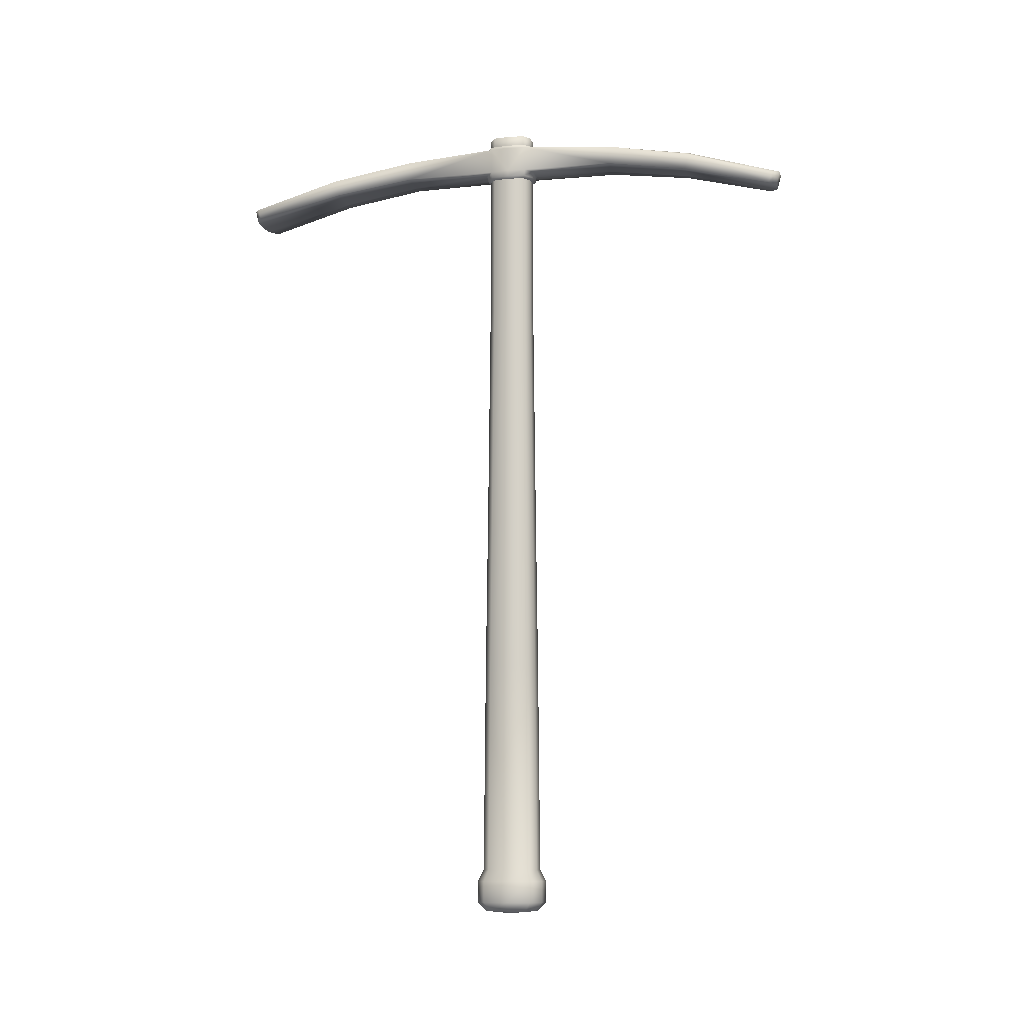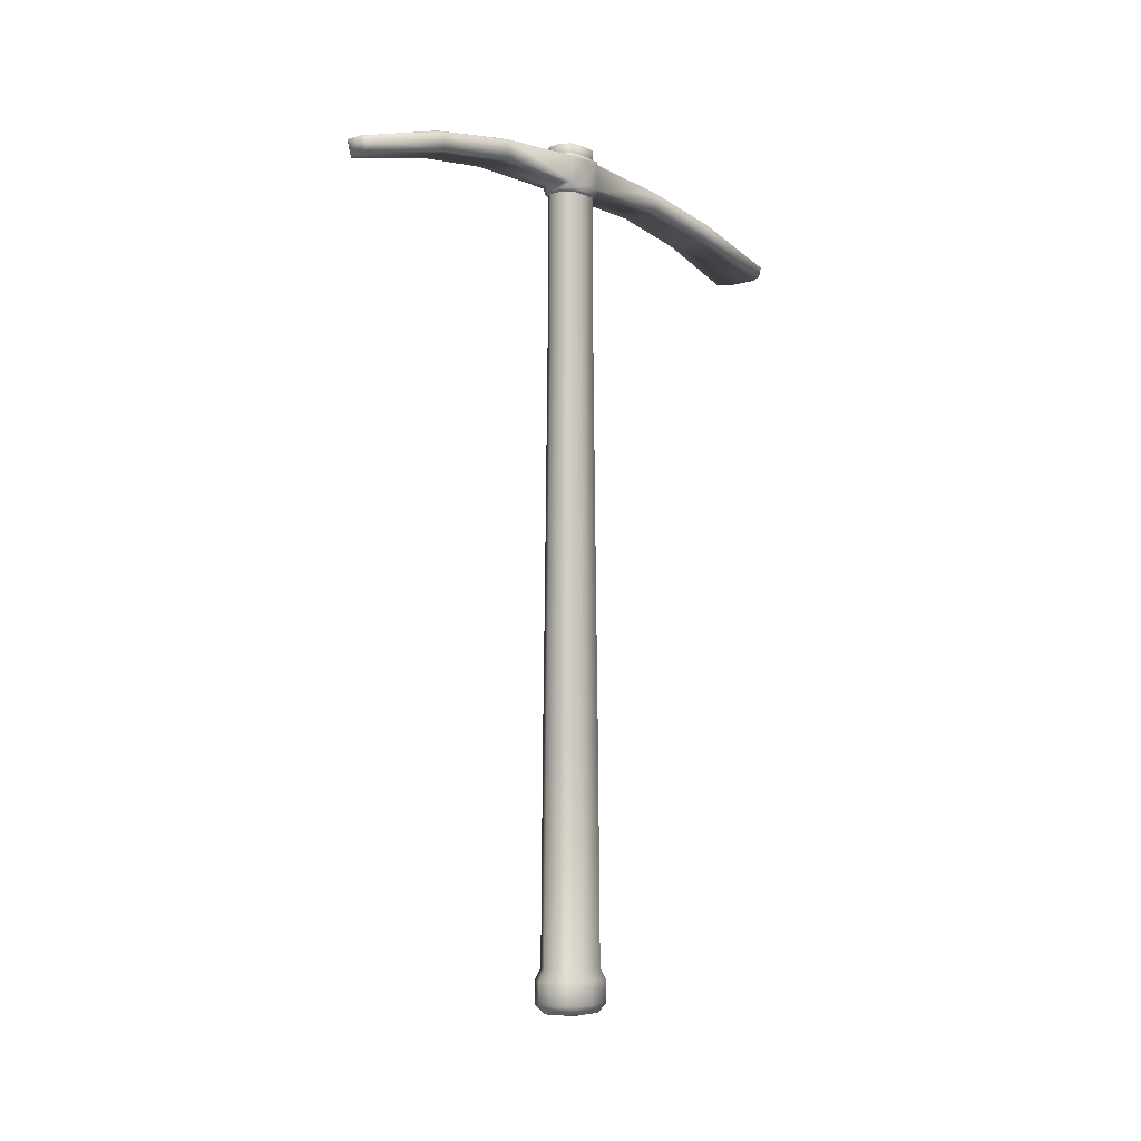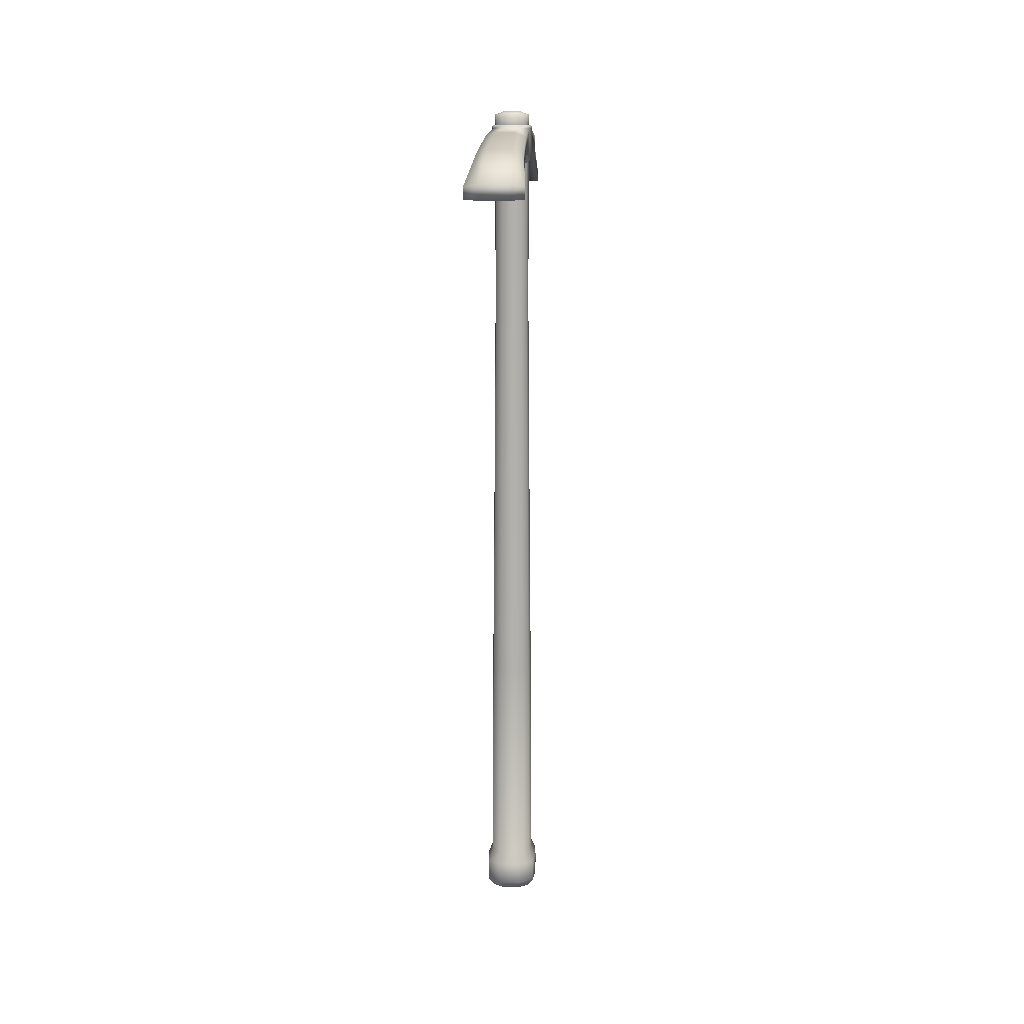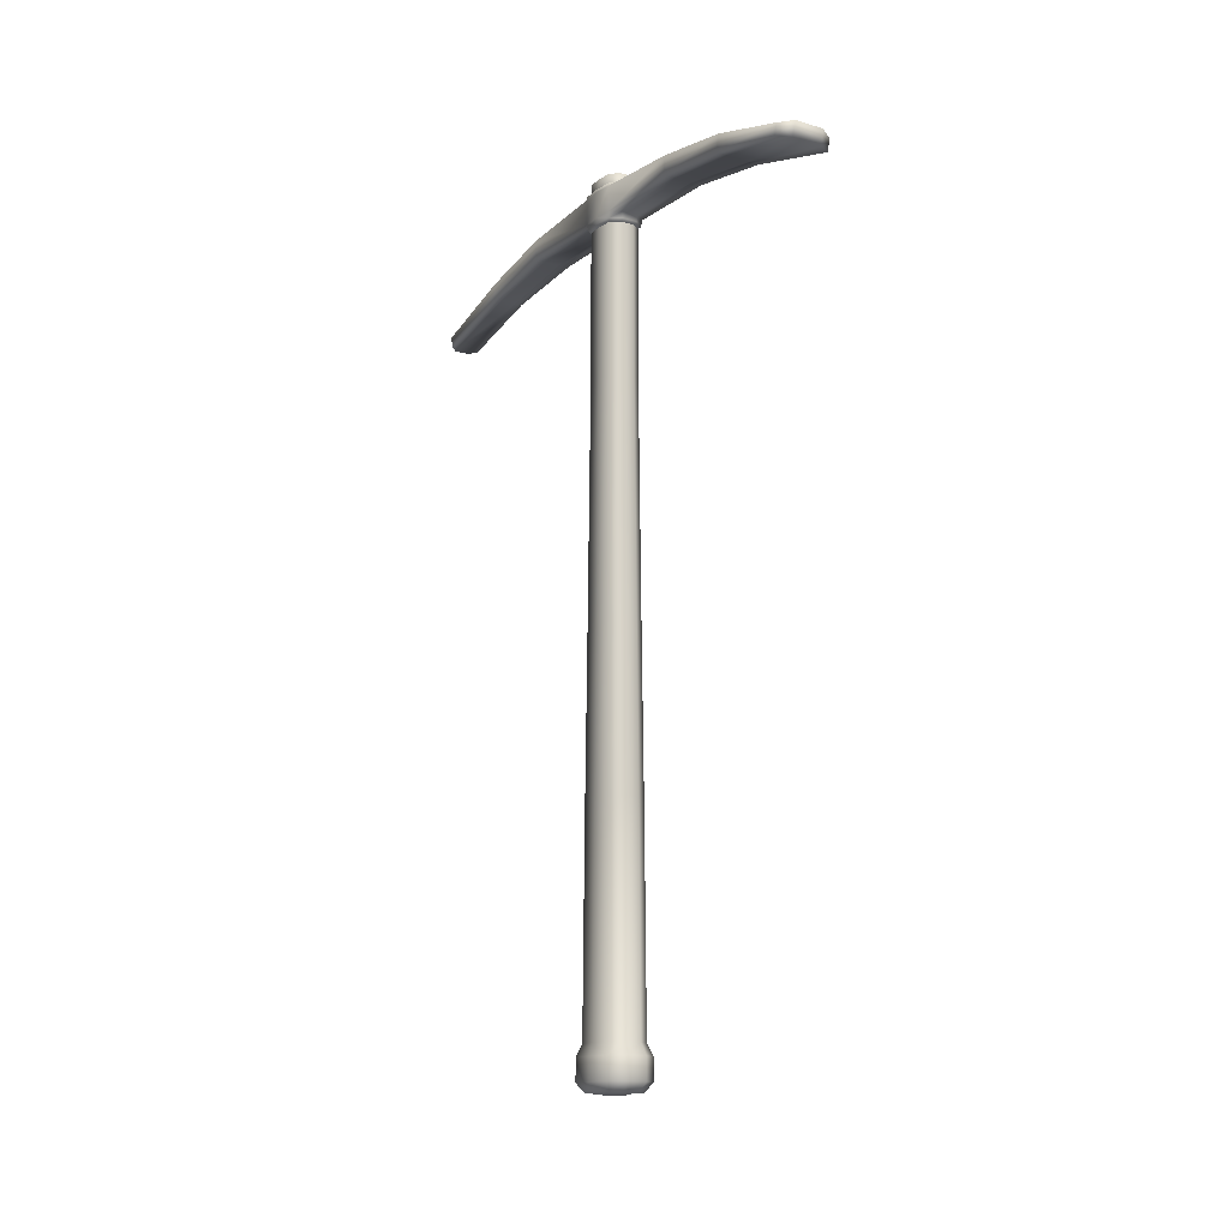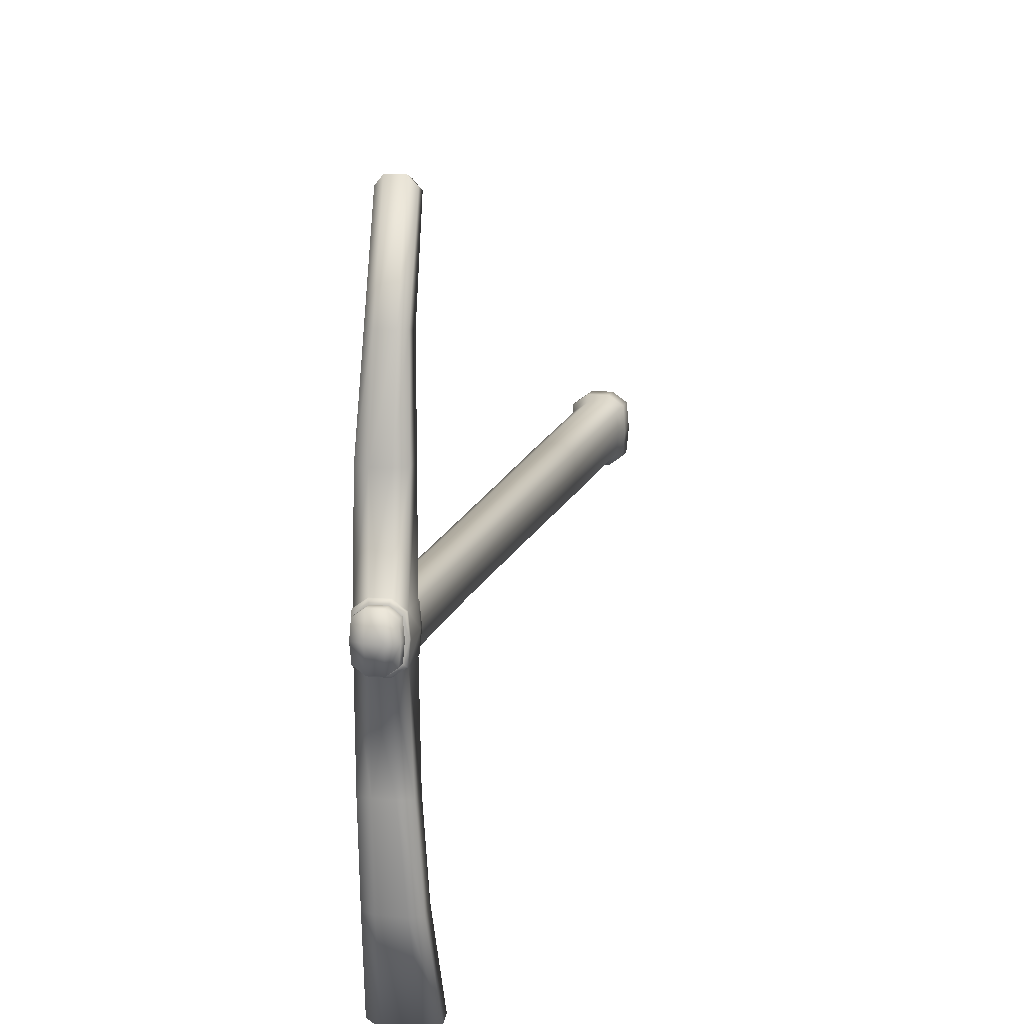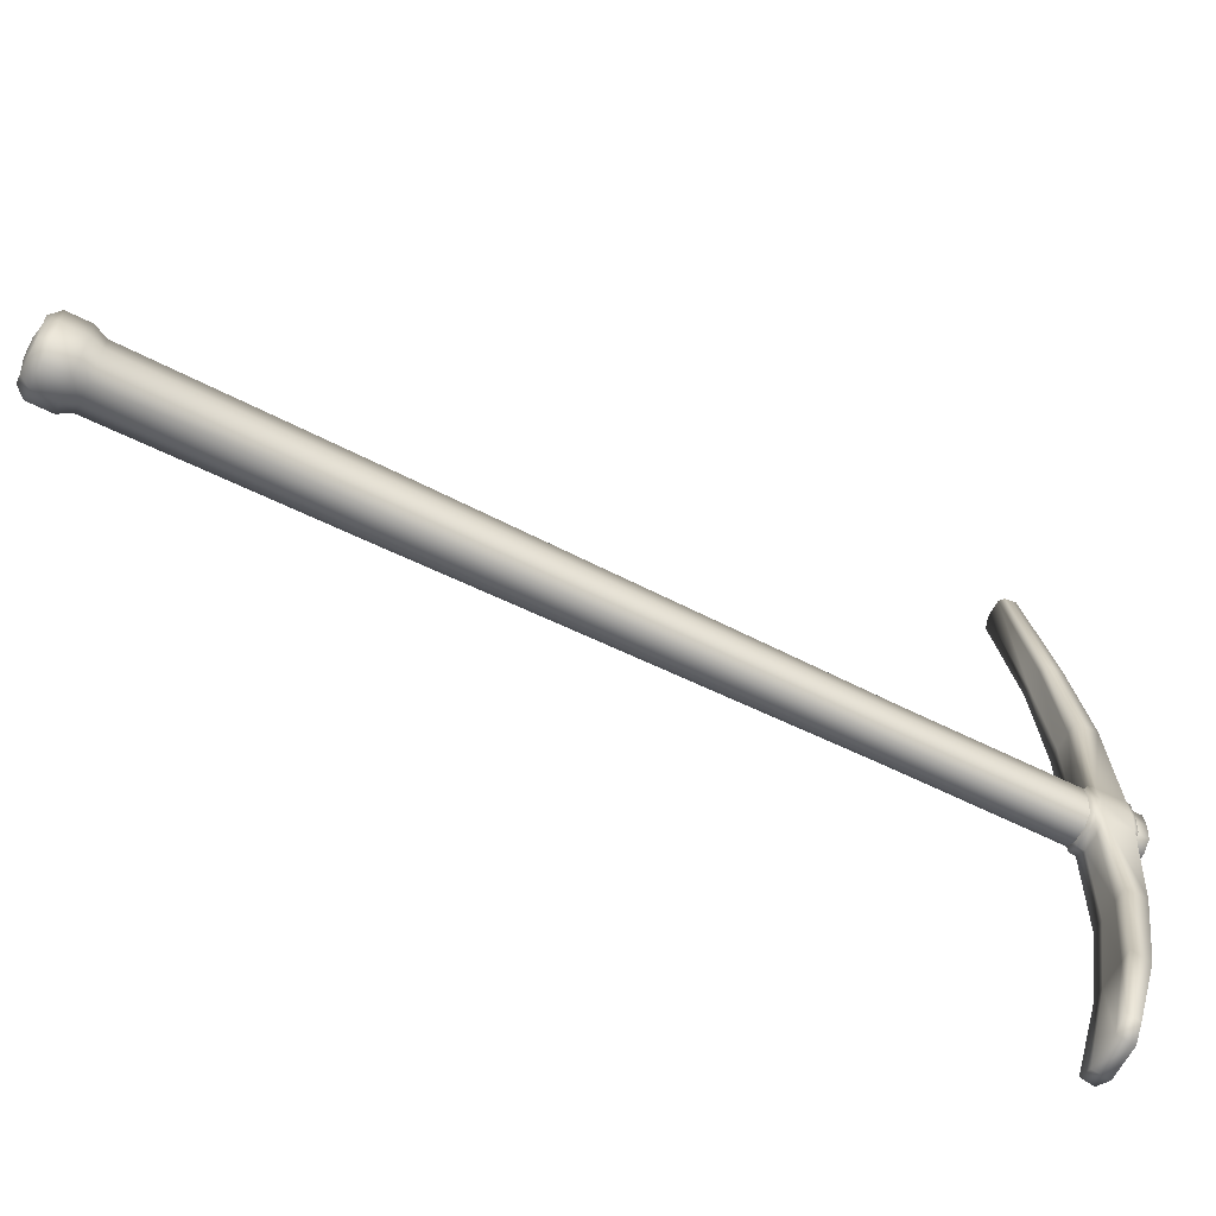
<metadata>
{"format":"obj","ext":"obj","renderer":"f3d","projection":"perspective","resolution":1024,"background":"white","views":[{"elev":-10.0,"azim":-76.6,"up":"+Y"},{"elev":-6.6,"azim":39.9,"up":"+Y"},{"elev":11.8,"azim":-176.8,"up":"+Y"},{"elev":-14.0,"azim":147.0,"up":"+Y"},{"elev":11.9,"azim":-167.8,"up":"+Z"},{"elev":-62.2,"azim":63.1,"up":"+Z"}]}
</metadata>
<code>
o pickaxe
v 0.09269 -0.3203 0.3103
v -0.09269 -0.3203 0.3103
v -0.2196 -0.3203 -0.2196
v 0.2196 -0.3203 0.2196
v 0.2196 -0.3203 -0.2196
v 0.1985 4.982 0.1985
v 0.08381 4.982 0.2805
v -0.08381 4.982 -0.2805
v 0.1985 4.982 -0.1985
v 0.1985 4.504 0.1985
v 0.08381 4.504 0.2805
v -0.1985 4.504 -0.1985
v 0.08381 4.504 -0.2805
v -0.1985 4.504 0.1985
v -0.08381 4.504 0.2805
v 0.234 4.934 -0.234
v -0.234 4.934 0.234
v -0.09879 4.934 0.3307
v -0.09879 4.934 -0.3307
v 0.234 4.934 0.234
v 0.234 4.612 0.234
v 0.09879 4.612 0.3307
v -0.09879 4.612 -0.3307
v -0.234 4.603 1.409
v -0.234 4.84 1.409
v -0.09879 4.599 1.411
v -0.09879 4.887 1.4
v 0.09879 4.887 1.4
v 0.234 4.84 1.409
v 0.234 4.603 1.409
v 0.09879 4.599 1.411
v -0.189 4.449 2.448
v -0.189 4.653 2.494
v -0.09879 4.45 2.445
v -0.09879 4.697 2.499
v 0.09879 4.697 2.499
v 0.189 4.653 2.494
v 0.189 4.449 2.448
v 0.09879 4.45 2.445
v -0.1856 4.164 3.569
v -0.1856 4.298 3.615
v -0.09879 4.154 3.665
v -0.09879 4.33 3.71
v 0.09879 4.33 3.71
v 0.1856 4.298 3.615
v 0.1856 4.164 3.569
v 0.09879 4.154 3.665
v 0.1059 -4.88 0.3544
v 0.1059 -4.88 -0.3544
v -0.1059 -4.88 -0.3544
v -0.09541 4.533 0.3194
v -0.226 4.533 0.226
v -0.2508 -4.88 0.2508
v -0.2358 -2.244 0.2358
v -0.2508 -4.88 -0.2508
v 0.2508 -4.88 0.2508
v 0.09541 4.533 -0.3194
v 0.2168 4.982 -0
v 0.08381 4.982 -0.2805
v -0.08381 4.982 0.2805
v -0.1985 4.982 0.1985
v -0.2168 4.982 -0
v -0.226 4.533 -0.226
v -0.09541 4.533 -0.3194
v -0.1985 4.982 -0.1985
v 0.226 4.533 -0.226
v 0.1985 4.504 -0.1985
v 0.09541 4.533 0.3194
v 0.226 4.533 0.226
v 0.2168 4.504 -0
v 0.2468 4.533 -0
v -0.2168 4.504 -0
v -0.2468 4.533 -0
v -0.0983 4.97 0.329
v 0.0983 4.97 0.329
v -0.08381 4.504 -0.2805
v 0.2556 4.612 -0
v 0.2556 4.934 -0
v -0.234 4.612 0.234
v -0.2329 4.97 0.2329
v -0.2556 4.612 -0
v -0.2556 4.934 -0
v 0.0983 4.97 -0.329
v -0.2329 4.97 -0.2329
v 0.2329 4.97 -0.2329
v 0.09879 4.934 0.3307
v -0.234 4.612 -0.234
v -0.234 4.934 -0.234
v -0.2543 4.97 -0
v -0.0983 4.97 -0.329
v 0.09879 4.934 -0.3307
v 0.2329 4.97 0.2329
v 0.2543 4.97 -0
v 0.234 4.612 -0.234
v 0.09879 4.612 -0.3307
v -0.09879 4.612 0.3307
v -0.2502 4.603 -1.409
v -0.2502 4.84 -1.409
v -0.1056 4.599 -1.411
v -0.1056 4.887 -1.4
v 0.1056 4.887 -1.4
v 0.2502 4.84 -1.409
v 0.2502 4.603 -1.409
v 0.1056 4.599 -1.411
v -0.2781 4.449 -2.448
v -0.2781 4.653 -2.494
v -0.1453 4.45 -2.445
v -0.1453 4.697 -2.499
v 0.1453 4.697 -2.499
v 0.2781 4.653 -2.494
v 0.2781 4.449 -2.448
v 0.1453 4.45 -2.445
v -0.3477 4.164 -3.569
v -0.3477 4.298 -3.615
v -0.1851 4.154 -3.665
v -0.1851 4.33 -3.71
v 0.1851 4.33 -3.71
v 0.3477 4.298 -3.615
v 0.3477 4.164 -3.569
v 0.1851 4.154 -3.665
v 0.1985 5.112 -0.1985
v -0.1985 5.112 -0.1985
v -0.1985 5.112 0.1985
v -0.08381 5.112 0.2805
v 0.08381 5.112 0.2805
v 0.1985 4.982 0.1985
v 0.08381 4.982 0.2805
v -0.08381 4.982 -0.2805
v 0.1985 4.982 -0.1985
v 0.1985 5.112 0.1985
v -0.08381 5.112 -0.2805
v 0.08381 5.112 -0.2805
v 0.2168 5.112 -0
v -0.2168 5.112 -0
v -0.08381 5.158 -0
v 0.08381 5.158 -0
v 0.2168 4.982 -0
v 0.08381 4.982 -0.2805
v -0.08381 4.982 0.2805
v -0.1985 4.982 0.1985
v -0.2168 4.982 -0
v -0.1985 4.982 -0.1985
v 0.09269 -0.3203 -0.3103
v -0.09269 -0.3203 -0.3103
v -0.3027 -5.023 -0.3027
v -0.3027 -5.023 0.3027
v 0.1278 -5.023 -0.4277
v 0.3027 -5.292 0.3027
v -0.3027 -5.292 -0.3027
v -0.3027 -5.292 0.3027
v -0.1278 -5.292 -0.4277
v 0.1278 -5.292 -0.4277
v -0.2297 -5.402 -0.2297
v -0.2297 -5.402 0.2297
v -0.09695 -5.402 -0.3245
v 0.09695 -5.402 -0.3245
v 0.1985 2.634 -0.1985
v -0.1985 2.634 -0.1985
v 0.08381 2.634 0.2805
v 0.1985 4.504 0.1985
v 0.08381 4.504 0.2805
v -0.1985 4.504 -0.1985
v 0.08381 4.504 -0.2805
v -0.1985 4.504 0.1985
v -0.08381 4.504 0.2805
v 0.2358 -2.244 0.2358
v 0.2358 -2.244 -0.2358
v 0.2508 -4.88 -0.2508
v -0.2358 -2.244 -0.2358
v -0.1059 -4.88 0.3544
v -0.09953 -2.244 -0.3332
v 0.09953 -2.244 -0.3332
v 0.09953 -2.244 0.3332
v -0.09953 -2.244 0.3332
v 0.2575 -2.244 -0
v 0.2738 -4.88 -0
v -0.2738 -4.88 -0
v -0.2575 -2.244 -0
v -0.2196 -0.3203 0.2196
v 0.2398 -0.3203 -0
v -0.2398 -0.3203 -0
v 0.3027 -5.023 0.3027
v 0.3027 -5.023 -0.3027
v -0.1278 -5.023 0.4277
v 0.1278 -5.023 0.4277
v -0.1278 -5.023 -0.4277
v 0.3305 -5.023 -0
v -0.3305 -5.023 -0
v 0.3027 -5.292 -0.3027
v -0.1278 -5.292 0.4277
v 0.1278 -5.292 0.4277
v 0.3305 -5.292 -0
v -0.3305 -5.292 -0
v 0.2297 -5.402 0.2297
v 0.2297 -5.402 -0.2297
v -0.09695 -5.402 0.3245
v 0.09695 -5.402 0.3245
v 0.2508 -5.402 -0
v -0.2508 -5.402 -0
v 0.09695 -5.43 -0
v -0.09695 -5.43 -0
v 0.1985 2.634 0.1985
v -0.1985 2.634 0.1985
v -0.08381 2.634 -0.2805
v 0.08381 2.634 -0.2805
v -0.08381 2.634 0.2805
v 0.2168 2.634 -0
v -0.2168 2.634 -0
v 0.1985 4.504 -0.1985
v 0.2168 4.504 -0
v -0.2168 4.504 -0
v -0.08381 4.504 -0.2805
f 169 178 181 3
f 167 172 143 5
f 174 173 1 2
f 166 175 180 4
f 172 171 144 143
f 178 54 179 181
f 54 174 2 179
f 53 54 178 177
f 55 169 171 50
f 174 170 48 173
f 172 49 50 171
f 49 172 167 168
f 170 174 54 53
f 176 175 166 56
f 177 178 169 55
f 66 57 95 94
f 80 89 82 17
f 93 92 20 78
f 74 80 17 18
f 63 73 81 87
f 92 75 86 20
f 75 74 18 86
f 64 63 87 23
f 84 90 19 88
f 20 86 28 29
f 21 20 29 30
f 81 79 17 82
f 77 94 16 78
f 79 96 26 24
f 21 77 78 20
f 90 83 91 19
f 57 64 23 95
f 83 85 16 91
f 73 52 79 81
f 85 93 78 16
f 69 71 77 21
f 52 51 96 79
f 68 69 21 22
f 51 68 22 96
f 28 27 35 36
f 29 28 36 37
f 24 26 34 32
f 96 22 31 26
f 86 18 27 28
f 17 79 24 25
f 22 21 30 31
f 18 17 25 27
f 32 34 42 40
f 35 33 41 43
f 38 37 45 46
f 25 24 32 33
f 26 31 39 34
f 31 30 38 39
f 30 29 37 38
f 27 25 33 35
f 42 47 44 43
f 40 42 43 41
f 47 46 45 44
f 37 36 44 45
f 36 35 43 44
f 33 32 40 41
f 34 39 47 42
f 39 38 46 47
f 56 166 173 48
f 84 88 82 89
f 67 13 57 66
f 12 72 73 63
f 76 12 63 64
f 13 76 64 57
f 72 14 52 73
f 10 70 71 69
f 14 15 51 52
f 11 10 69 68
f 16 102 101 91
f 94 103 102 16
f 81 82 88 87
f 15 11 68 51
f 67 66 71 70
f 87 97 99 23
f 61 62 89 80
f 58 6 92 93
f 60 61 80 74
f 6 7 75 92
f 7 60 74 75
f 65 8 90 84
f 66 94 77 71
f 8 59 83 90
f 59 9 85 83
f 9 58 93 85
f 65 84 89 62
f 101 109 108 100
f 102 110 109 101
f 97 105 107 99
f 23 99 104 95
f 91 101 100 19
f 88 98 97 87
f 95 104 103 94
f 19 100 98 88
f 105 113 115 107
f 108 116 114 106
f 111 119 118 110
f 98 106 105 97
f 99 107 112 104
f 104 112 111 103
f 103 111 110 102
f 100 108 106 98
f 115 116 117 120
f 113 114 116 115
f 120 117 118 119
f 110 118 117 109
f 109 117 116 108
f 106 114 113 105
f 107 115 120 112
f 112 120 119 111
f 126 137 133 130
f 127 126 130 125
f 128 142 122 131
f 142 141 134 122
f 137 129 121 133
f 129 138 132 121
f 138 128 131 132
f 141 140 123 134
f 140 139 124 123
f 139 127 125 124
f 135 124 125 136
f 132 136 133 121
f 130 133 136 125
f 124 135 134 123
f 134 135 131 122
f 135 136 132 131
f 173 166 4 1
f 171 169 3 144
f 175 167 5 180
f 49 168 183 147
f 176 56 182 187
f 56 48 185 182
f 55 50 186 145
f 170 53 146 184
f 177 55 145 188
f 50 49 147 186
f 53 177 188 146
f 48 170 184 185
f 147 183 189 152
f 186 147 152 151
f 188 145 149 193
f 184 146 150 190
f 146 188 193 150
f 182 185 191 148
f 145 186 151 149
f 187 182 148 192
f 151 152 156 155
f 193 149 153 199
f 190 150 154 196
f 150 193 199 154
f 148 191 197 194
f 149 151 155 153
f 192 148 194 198
f 152 189 195 156
f 156 200 201 155
f 198 200 156 195
f 154 199 201 196
f 155 201 199 153
f 143 144 204 205
f 179 2 206 203
f 2 1 159 206
f 4 180 207 202
f 1 4 202 159
f 144 3 158 204
f 3 181 208 158
f 180 5 157 207
f 5 143 205 157
f 202 207 210 160
f 159 202 160 161
f 204 158 162 212
f 158 208 211 162
f 207 157 209 210
f 157 205 163 209
f 205 204 212 163
f 208 203 164 211
f 203 206 165 164
f 206 159 161 165
f 176 168 167 175
f 176 187 183 168
f 184 190 191 185
f 187 192 189 183
f 190 196 197 191
f 192 198 195 189
f 197 196 201 200
f 198 194 197 200
f 179 203 208 181

</code>
